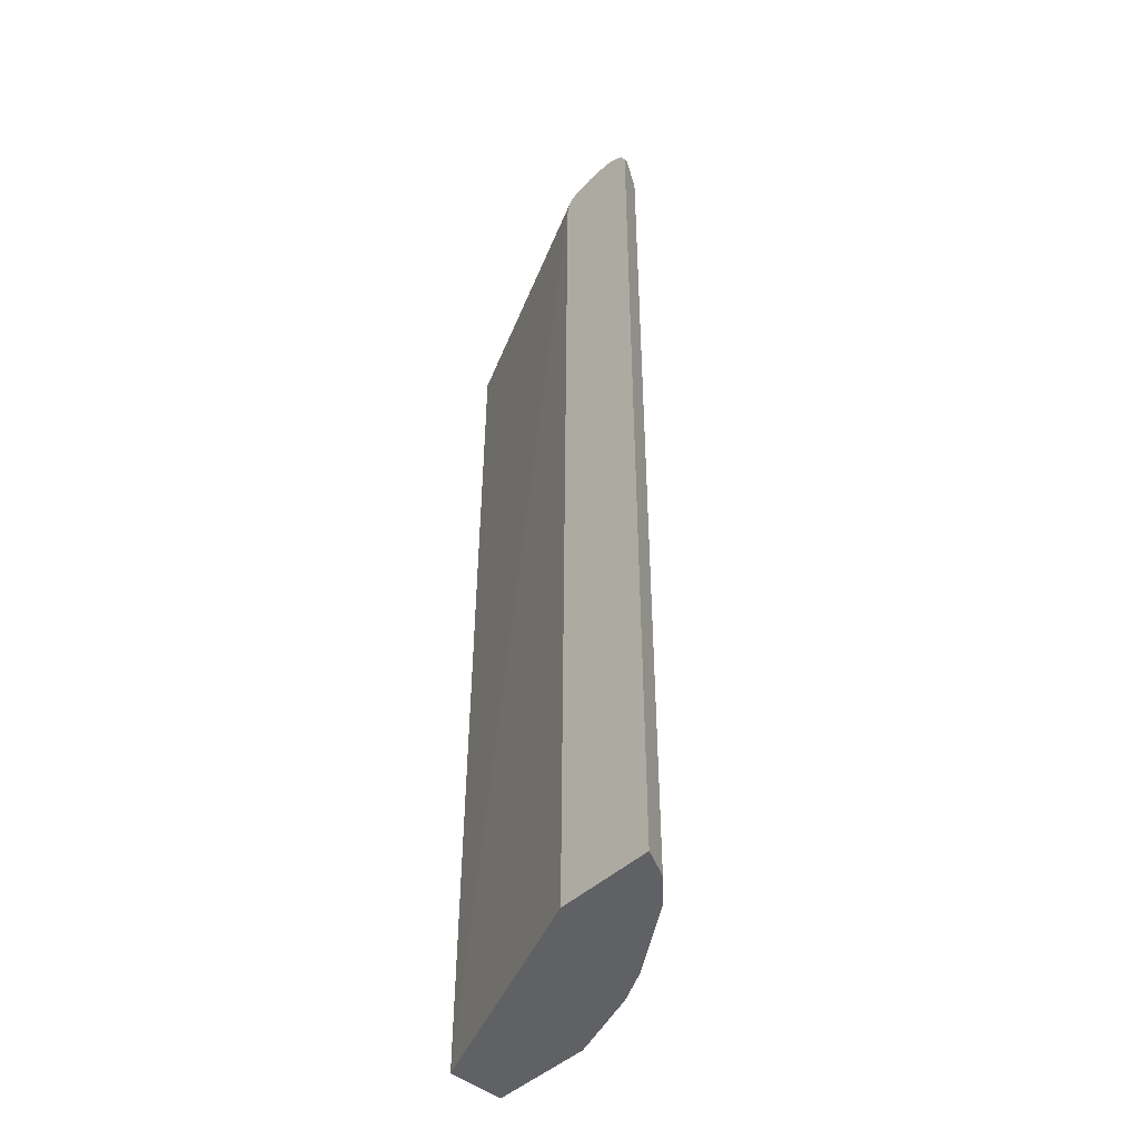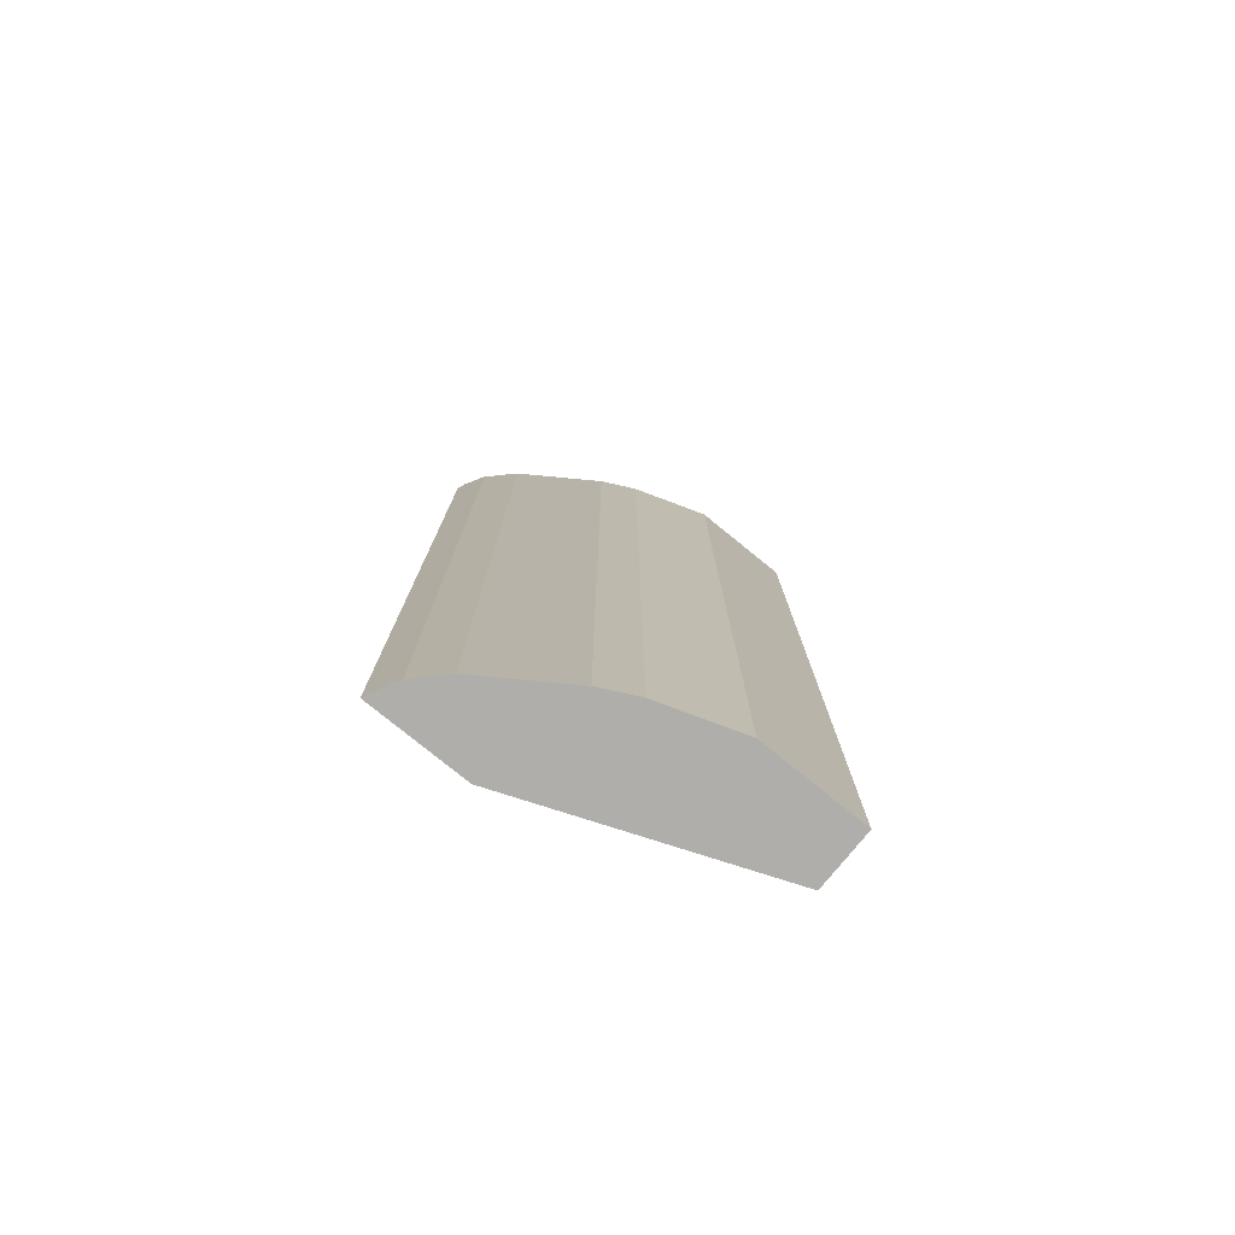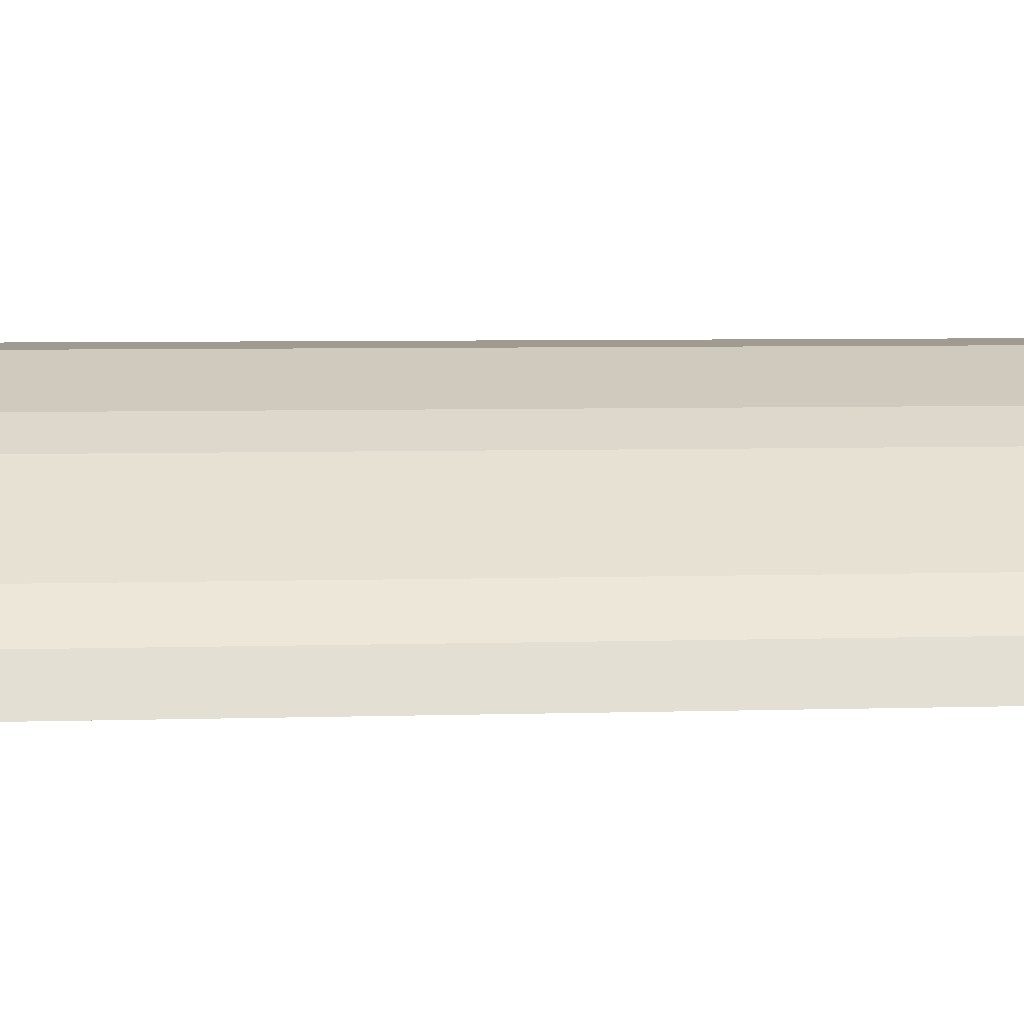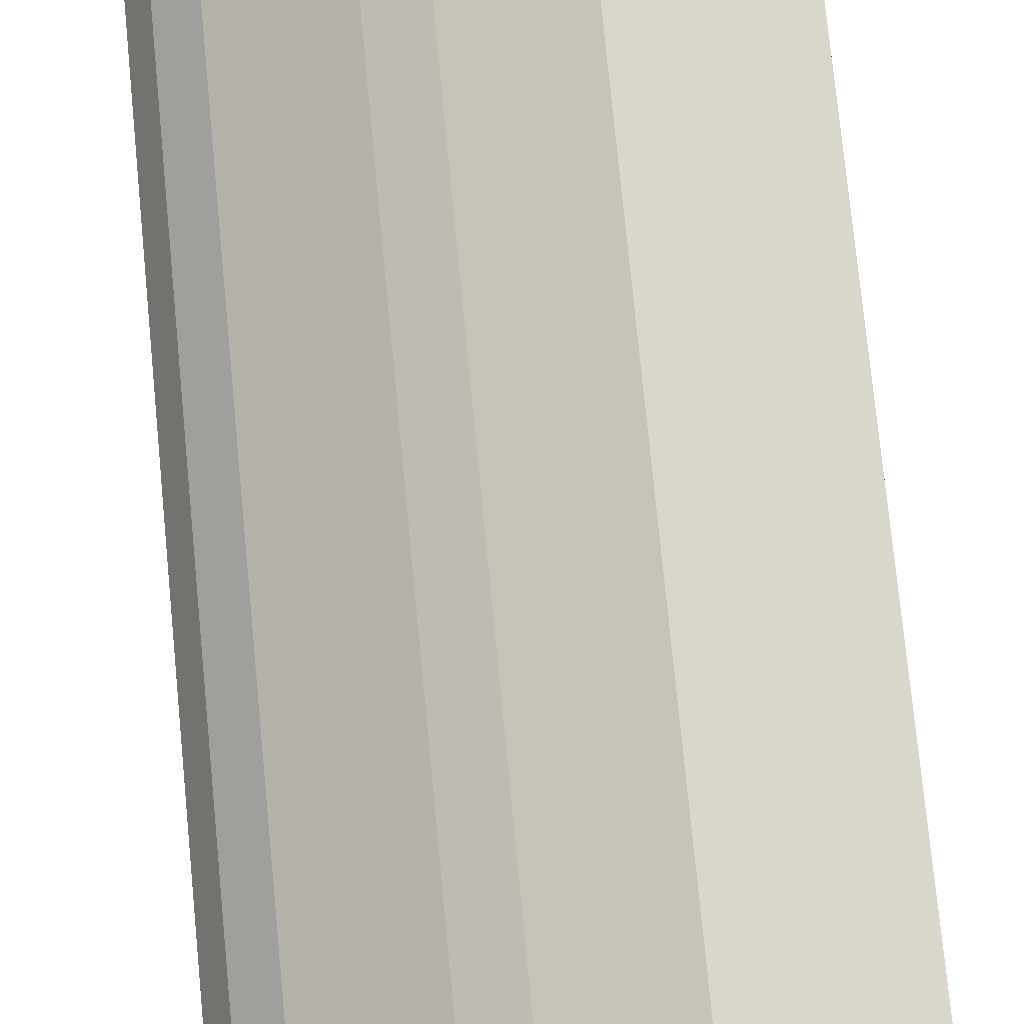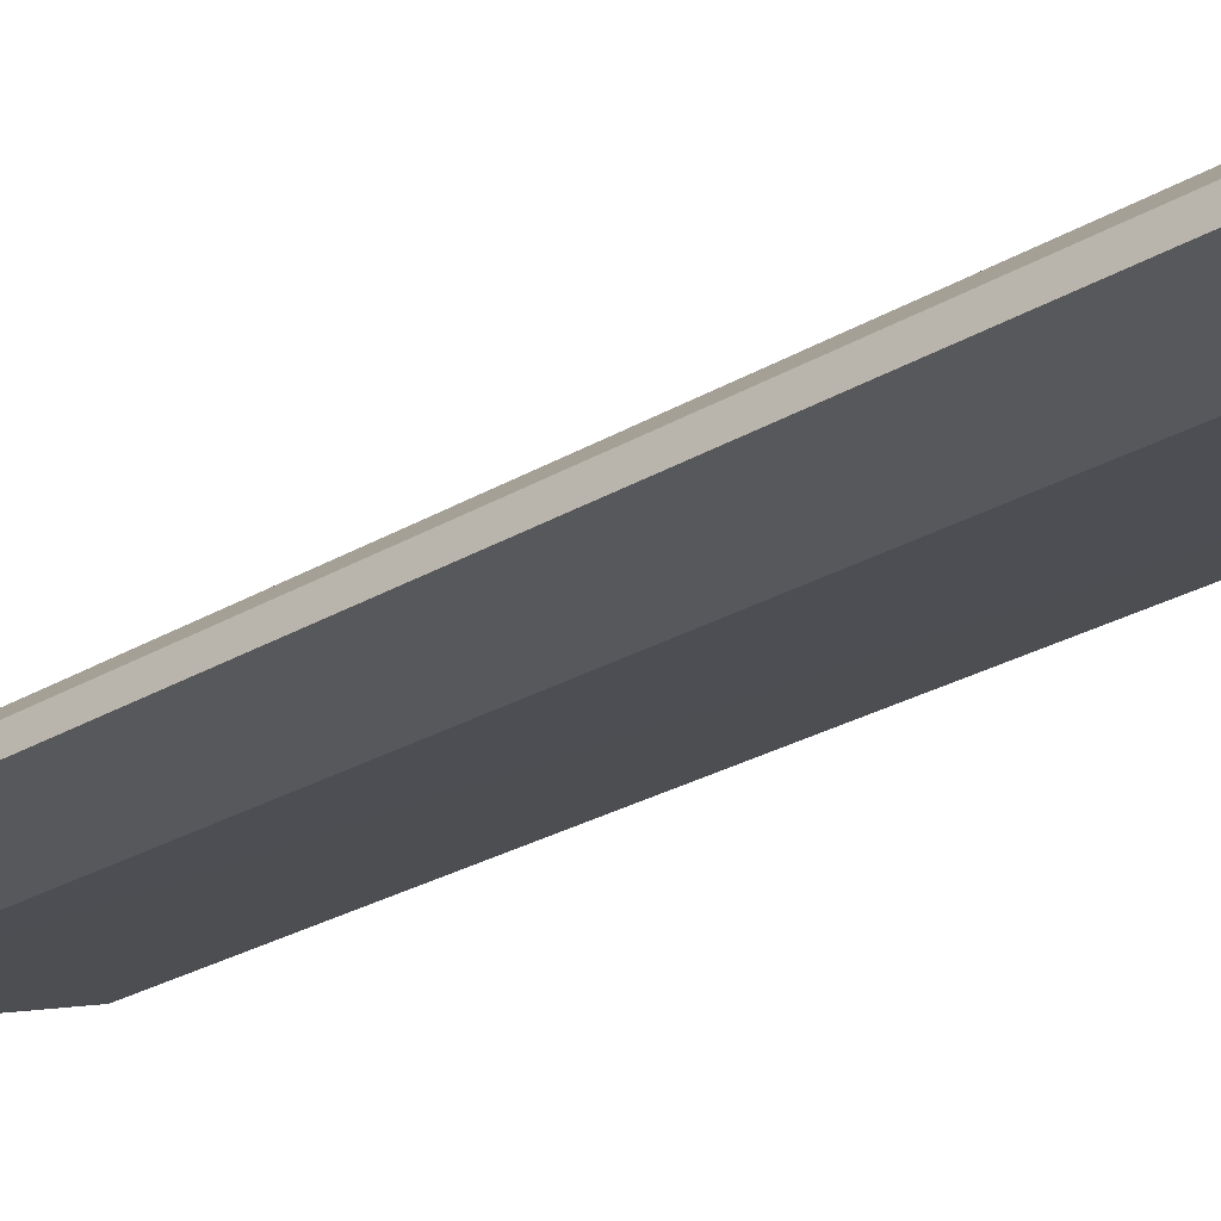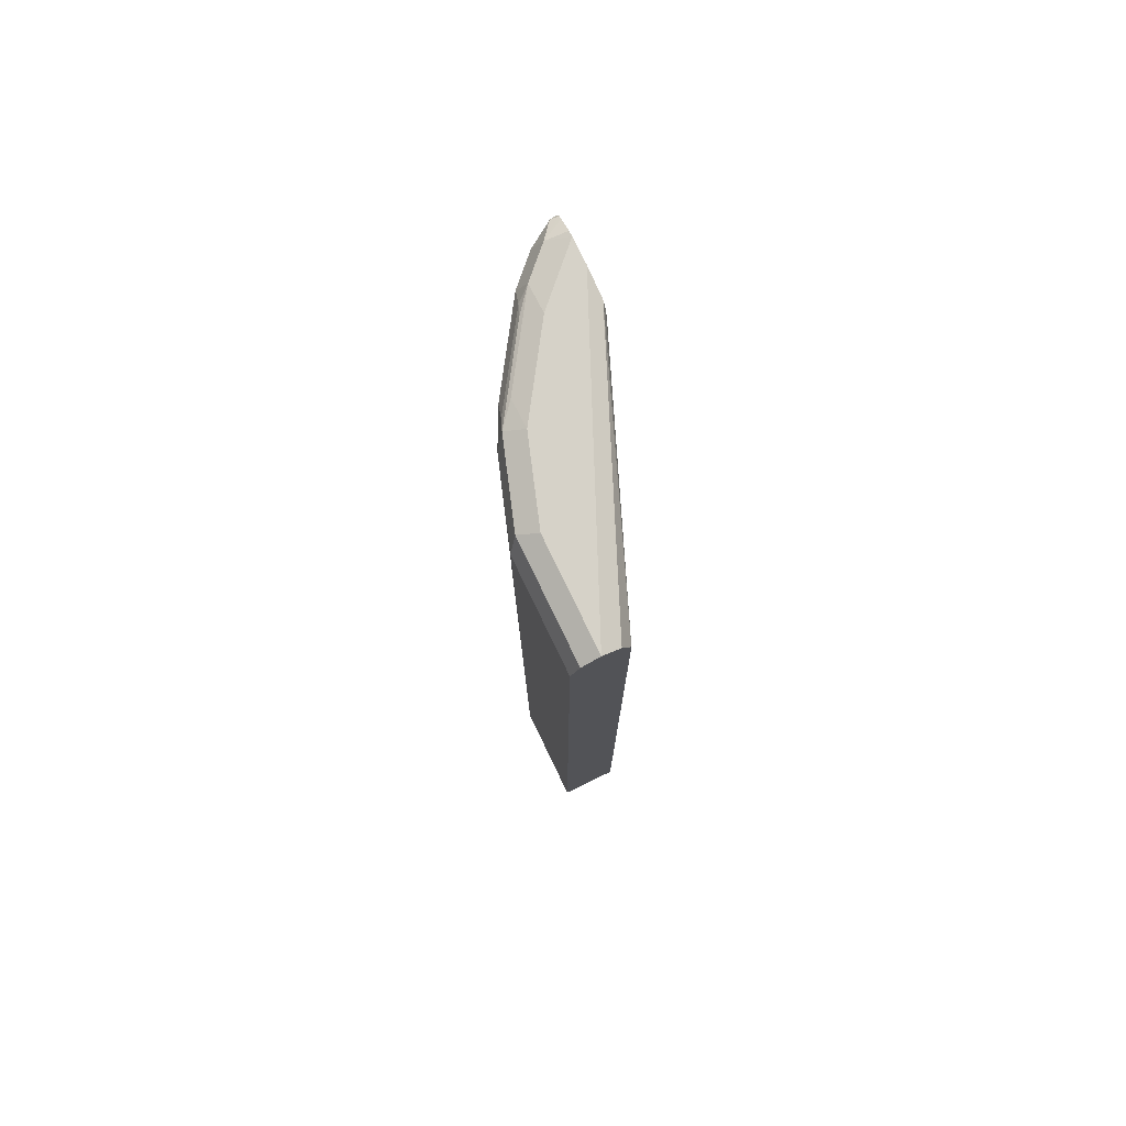
<metadata>
{"format":"obj","ext":"obj","renderer":"f3d","projection":"perspective","resolution":1024,"background":"white","views":[{"elev":-46.0,"azim":-133.3,"up":"+Y"},{"elev":-77.9,"azim":-39.1,"up":"+Y"},{"elev":4.2,"azim":-97.3,"up":"+Z"},{"elev":74.1,"azim":-5.5,"up":"+Z"},{"elev":-28.7,"azim":-48.9,"up":"+Z"},{"elev":78.2,"azim":64.2,"up":"+Y"}]}
</metadata>
<code>
v -0.4317 -0.4805 0.5339
v -0.3144 -0.4805 0.5339
v -0.4243 -0.4805 0.5486
v -0.4317 0.658 0.5339
v -0.03022 -0.4805 0.6447
v -0.323 0.652 0.5339
v -0.414 -0.4805 0.5693
v -0.4243 0.652 0.5486
v -0.4269 0.6675 0.5434
v -0.4253 0.6707 0.5339
v -0.03022 -0.4805 0.7142
v -0.03022 0.652 0.652
v -0.3265 0.6661 0.5339
v -0.3829 -0.4805 0.6003
v -0.414 0.652 0.5693
v -0.4075 0.6752 0.5589
v -0.421 0.6732 0.5339
v -0.1553 -0.4805 0.7142
v -0.03022 0.652 0.7142
v -0.3316 0.6752 0.5339
v -0.03022 0.6526 0.6523
v -0.2898 -0.4805 0.6624
v -0.3829 0.652 0.6003
v -0.3764 0.6752 0.59
v -0.3726 0.6831 0.5589
v -0.3975 0.6831 0.5339
v -0.4044 0.6815 0.5339
v -0.2484 -0.4805 0.6831
v -0.1553 0.652 0.7142
v -0.03022 0.6727 0.7038
v -0.3415 0.6775 0.5339
v -0.03022 0.6727 0.6624
v -0.2691 -0.4805 0.6728
v -0.2898 0.652 0.6624
v -0.2717 0.6675 0.6676
v -0.3648 0.6675 0.6055
v -0.3519 0.6727 0.6107
v -0.2833 0.6752 0.652
v -0.3415 0.6831 0.59
v -0.3665 0.6831 0.5339
v -0.2484 0.652 0.6831
v -0.1656 0.6727 0.7038
v -0.2587 0.6727 0.6728
v -0.03022 0.6831 0.6831
v -0.2691 0.652 0.6728
v -0.2484 0.6831 0.652
v -0.1553 0.6831 0.6831
f 22 45 34
f 23 34 35
f 23 35 36
f 24 46 39
f 24 36 37
f 24 37 38
f 22 33 45
f 24 38 46
f 23 36 24
f 20 32 21
f 16 23 24
f 19 42 29
f 19 30 42
f 18 29 41
f 16 27 17
f 16 26 27
f 16 25 26
f 16 39 25
f 16 24 39
f 20 31 32
f 25 39 46
f 42 46 43
f 25 47 44
f 15 23 16
f 42 47 46
f 41 43 45
f 38 43 46
f 37 43 38
f 35 37 36
f 35 43 37
f 34 43 35
f 34 45 43
f 32 40 44
f 31 40 32
f 30 47 42
f 30 44 47
f 29 43 41
f 29 42 43
f 28 45 33
f 28 41 45
f 25 40 26
f 25 44 40
f 25 46 47
f 14 34 23
f 18 41 28
f 12 20 21
f 1 13 6
f 1 20 13
f 1 31 20
f 1 40 31
f 1 26 40
f 1 27 26
f 1 17 27
f 1 10 17
f 1 4 10
f 1 8 4
f 1 3 8
f 1 7 3
f 1 14 7
f 1 22 14
f 1 28 33
f 1 18 28
f 1 11 18
f 1 5 11
f 1 2 5
f 1 6 2
f 2 6 5
f 1 33 22
f 3 15 8
f 3 7 15
f 12 13 20
f 11 29 18
f 11 19 29
f 9 16 10
f 9 15 16
f 8 15 9
f 7 23 15
f 14 22 34
f 7 14 23
f 10 16 17
f 5 19 11
f 6 13 12
f 4 9 10
f 4 8 9
f 5 12 21
f 5 6 12
f 5 32 44
f 5 44 30
f 5 30 19
f 5 21 32

</code>
